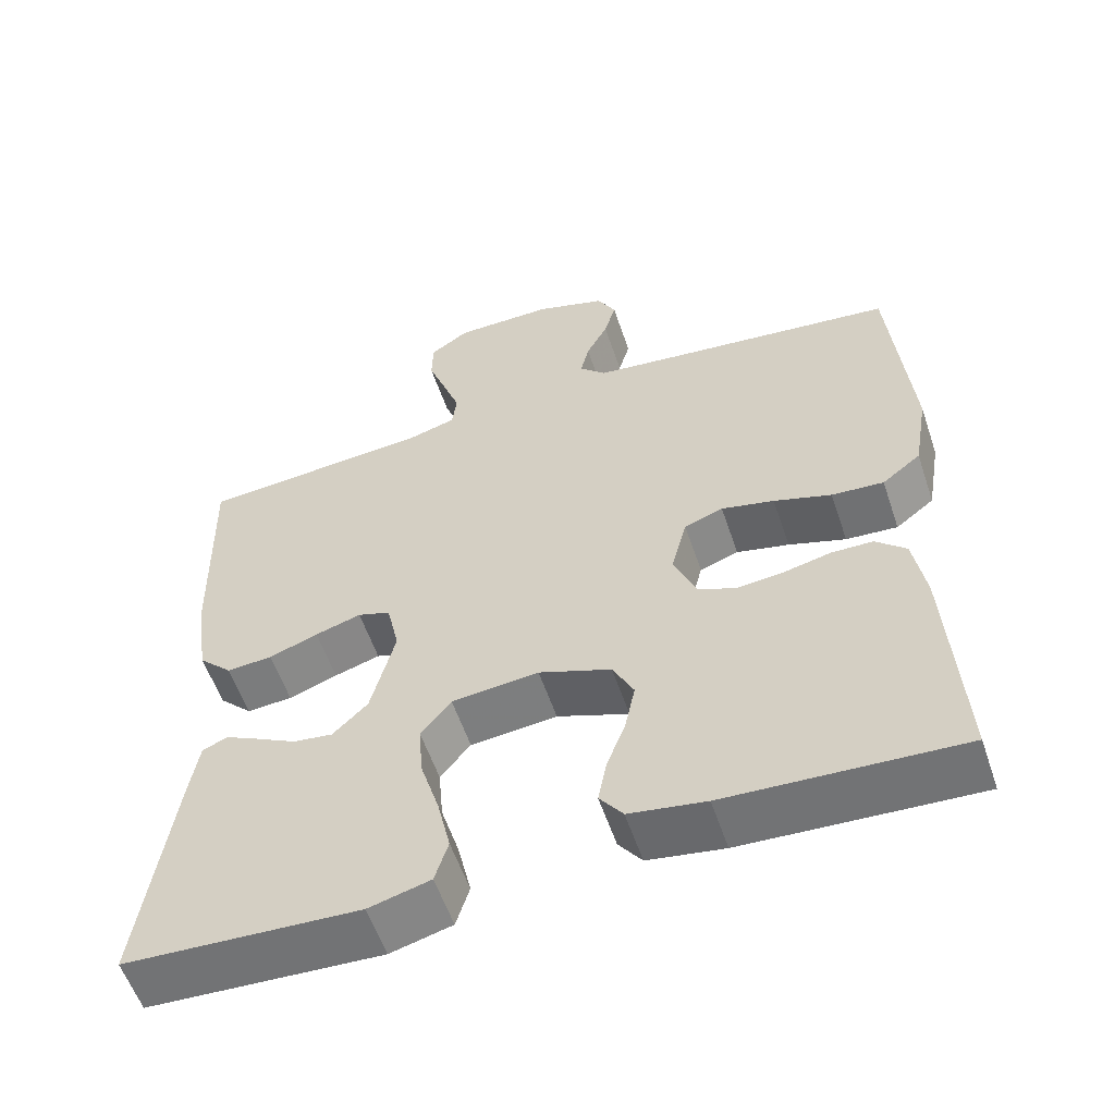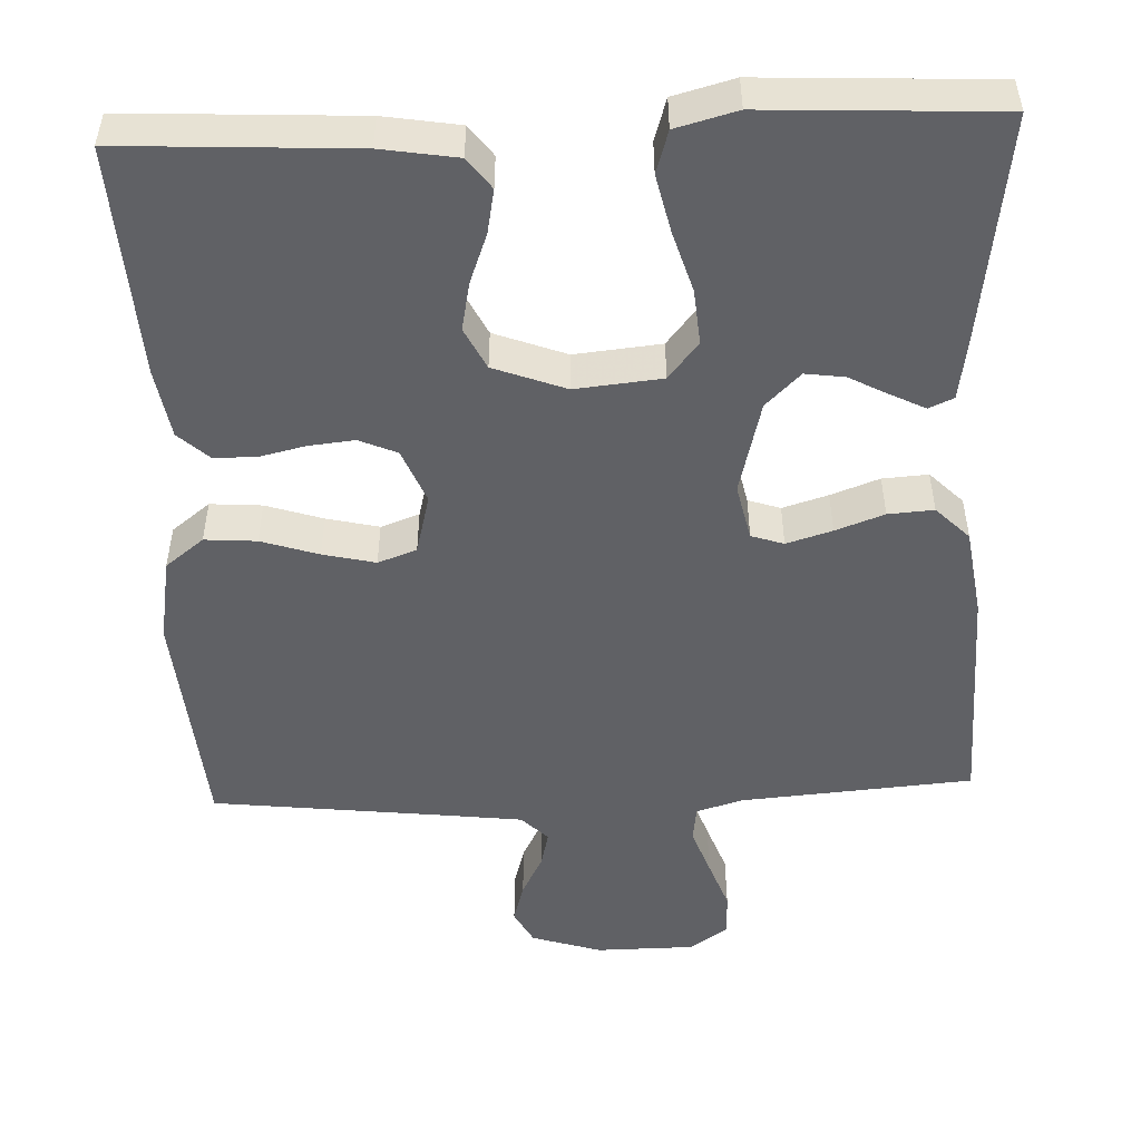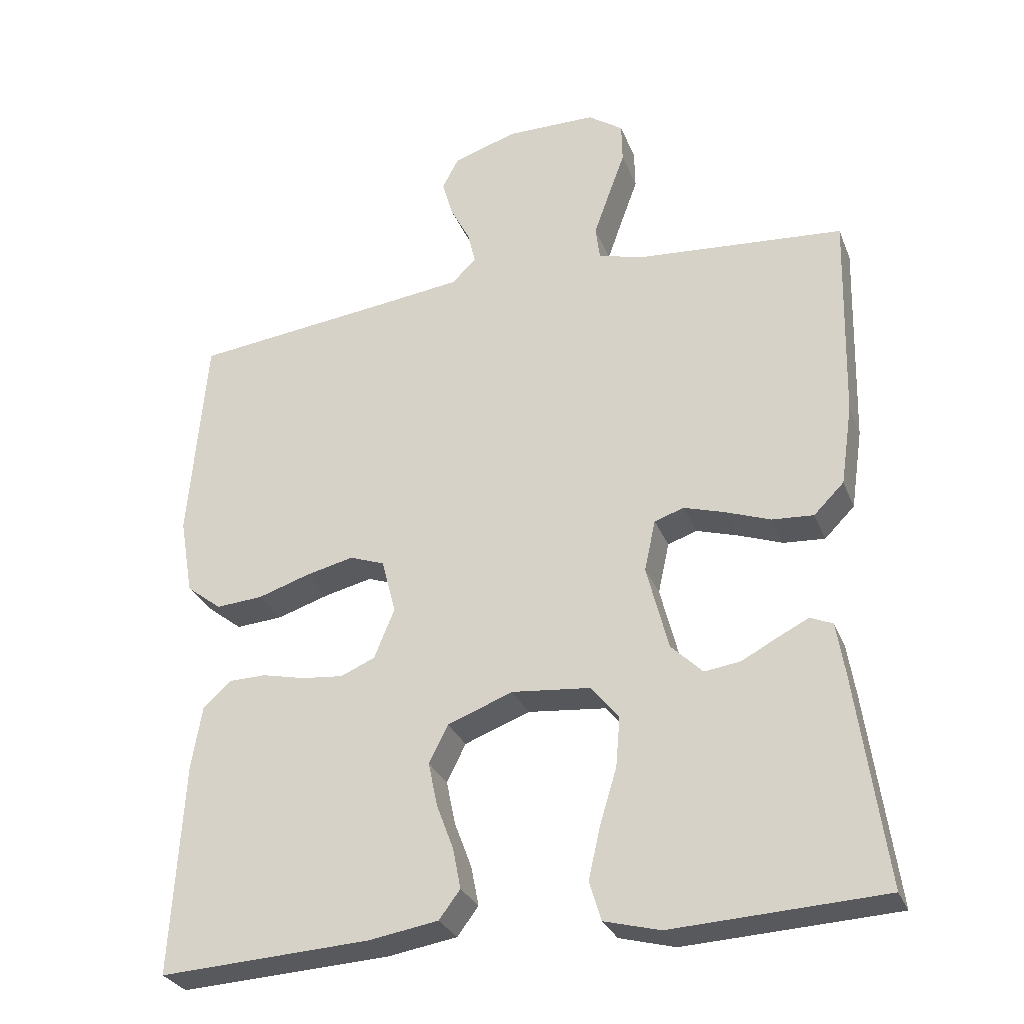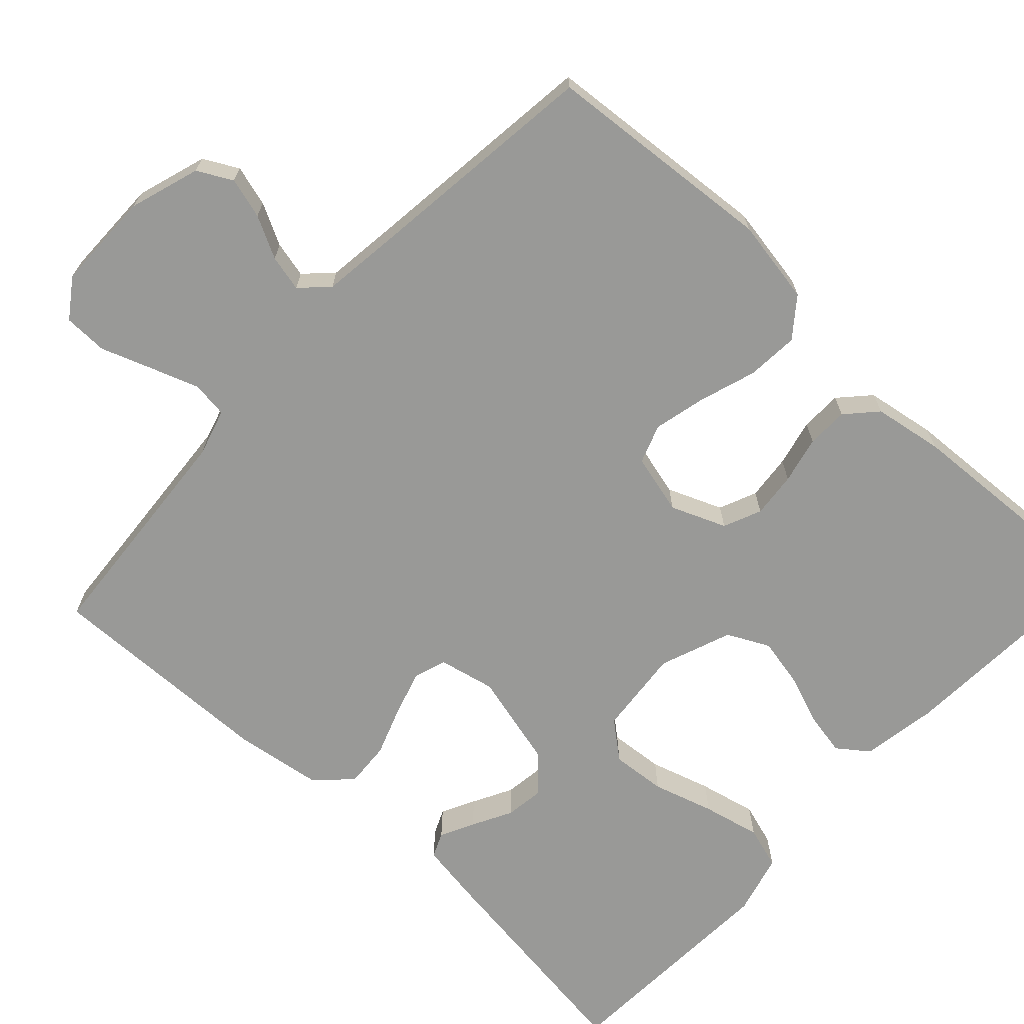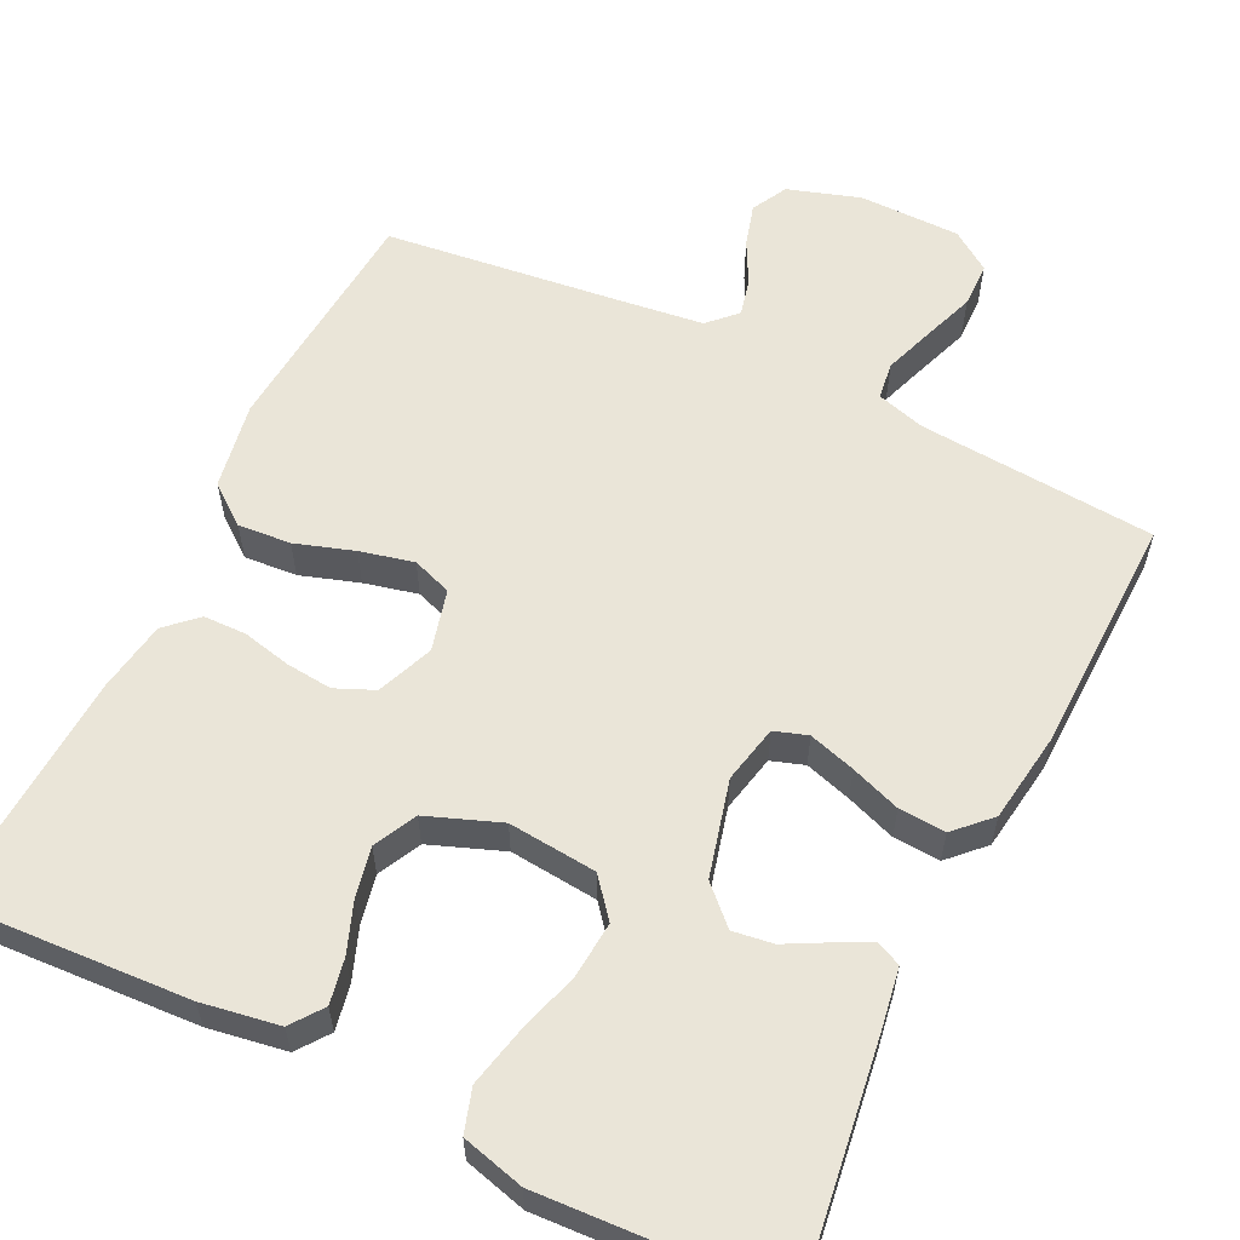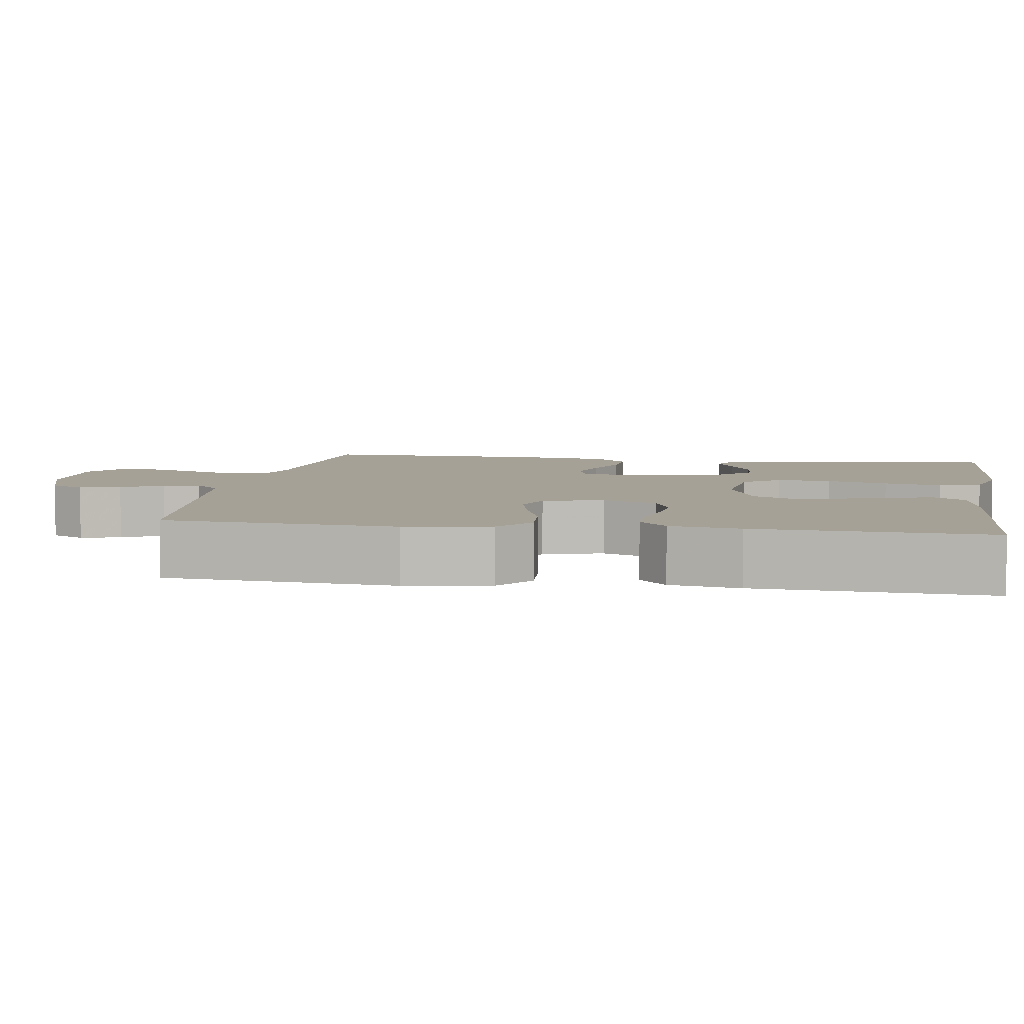
<metadata>
{"format":"obj","ext":"obj","renderer":"f3d","projection":"perspective","resolution":1024,"background":"white","views":[{"elev":-57.1,"azim":18.6,"up":"+Z"},{"elev":-50.2,"azim":-177.6,"up":"+Y"},{"elev":-29.4,"azim":-160.9,"up":"+Z"},{"elev":-68.8,"azim":47.1,"up":"+Y"},{"elev":59.1,"azim":-154.1,"up":"+Y"},{"elev":6.0,"azim":99.0,"up":"+Y"}]}
</metadata>
<code>
v 0.5 0.07 0.5
v 0.525 0.07 0.2
v 0.506 0.07 0.09
v 0.456 0.07 0.051
v 0.389 0.07 0.056
v 0.315 0.07 0.08
v 0.247 0.07 0.096
v 0.197 0.07 0.078
v 0.177 0.07 0
v 0.206 0.07 -0.071
v 0.255 0.07 -0.092
v 0.314 0.07 -0.086
v 0.375 0.07 -0.072
v 0.429 0.07 -0.073
v 0.468 0.07 -0.109
v 0.483 0.07 -0.2
v 0.5 0.07 -0.5
v 0.2 0.07 -0.484
v 0.102 0.07 -0.468
v 0.072 0.07 -0.428
v 0.083 0.07 -0.371
v 0.107 0.07 -0.307
v 0.12 0.07 -0.244
v 0.093 0.07 -0.19
v 0 0.07 -0.155
v -0.112 0.07 -0.166
v -0.151 0.07 -0.214
v -0.145 0.07 -0.285
v -0.121 0.07 -0.364
v -0.104 0.07 -0.439
v -0.121 0.07 -0.494
v -0.2 0.07 -0.515
v -0.5 0.07 -0.5
v -0.459 0.07 -0.2
v -0.447 0.07 -0.124
v -0.415 0.07 -0.11
v -0.371 0.07 -0.132
v -0.32 0.07 -0.159
v -0.269 0.07 -0.166
v -0.224 0.07 -0.122
v -0.193 0.07 0
v -0.209 0.07 0.073
v -0.251 0.07 0.087
v -0.31 0.07 0.069
v -0.373 0.07 0.046
v -0.432 0.07 0.042
v -0.475 0.07 0.085
v -0.492 0.07 0.2
v -0.5 0.07 0.5
v -0.2 0.07 0.524
v -0.139 0.07 0.542
v -0.133 0.07 0.589
v -0.155 0.07 0.651
v -0.179 0.07 0.717
v -0.178 0.07 0.774
v -0.128 0.07 0.809
v 0 0.07 0.81
v 0.091 0.07 0.781
v 0.115 0.07 0.736
v 0.1 0.07 0.683
v 0.072 0.07 0.629
v 0.061 0.07 0.582
v 0.095 0.07 0.548
v 0.2 0.07 0.535
v 0.5 0 0.5
v 0.525 0 0.2
v 0.506 0 0.09
v 0.456 0 0.051
v 0.389 0 0.056
v 0.315 0 0.08
v 0.247 0 0.096
v 0.197 0 0.078
v 0.177 0 0
v 0.206 0 -0.071
v 0.255 0 -0.092
v 0.314 0 -0.086
v 0.375 0 -0.072
v 0.429 0 -0.073
v 0.468 0 -0.109
v 0.483 0 -0.2
v 0.5 0 -0.5
v 0.2 0 -0.484
v 0.102 0 -0.468
v 0.072 0 -0.428
v 0.083 0 -0.371
v 0.107 0 -0.307
v 0.12 0 -0.244
v 0.093 0 -0.19
v 0 0 -0.155
v -0.112 0 -0.166
v -0.151 0 -0.214
v -0.145 0 -0.285
v -0.121 0 -0.364
v -0.104 0 -0.439
v -0.121 0 -0.494
v -0.2 0 -0.515
v -0.5 0 -0.5
v -0.459 0 -0.2
v -0.447 0 -0.124
v -0.415 0 -0.11
v -0.371 0 -0.132
v -0.32 0 -0.159
v -0.269 0 -0.166
v -0.224 0 -0.122
v -0.193 0 0
v -0.209 0 0.073
v -0.251 0 0.087
v -0.31 0 0.069
v -0.373 0 0.046
v -0.432 0 0.042
v -0.475 0 0.085
v -0.492 0 0.2
v -0.5 0 0.5
v -0.2 0 0.524
v -0.139 0 0.542
v -0.133 0 0.589
v -0.155 0 0.651
v -0.179 0 0.717
v -0.178 0 0.774
v -0.128 0 0.809
v 0 0 0.81
v 0.091 0 0.781
v 0.115 0 0.736
v 0.1 0 0.683
v 0.072 0 0.629
v 0.061 0 0.582
v 0.095 0 0.548
v 0.2 0 0.535
f 59 60 61
f 58 59 61
f 57 58 61
f 56 57 61
f 55 56 61
f 54 55 61
f 53 54 61
f 52 53 61 62
f 51 52 62 63
f 48 49 50
f 47 48 50
f 46 47 50
f 45 46 50
f 44 45 50
f 51 63 64
f 50 51 64
f 44 50 64
f 43 44 64
f 36 37 38
f 35 36 38
f 34 35 38
f 33 34 38
f 32 33 38
f 31 32 38
f 30 31 38
f 29 30 38
f 28 29 38
f 27 28 38 39
f 26 27 39 40
f 20 21 22
f 19 20 22
f 18 19 22
f 17 18 22
f 16 17 22
f 15 16 22
f 14 15 22
f 13 14 22
f 12 13 22
f 11 12 22 23
f 10 11 23 24
f 4 5 6
f 3 4 6
f 2 3 6
f 1 2 6
f 64 1 6
f 64 6 7
f 64 7 8
f 43 64 8
f 42 43 8
f 41 42 8 9
f 41 9 10
f 40 41 10
f 26 40 10
f 25 26 10
f 10 24 25
f 125 124 123
f 125 123 122
f 125 122 121
f 125 121 120
f 125 120 119
f 125 119 118
f 125 118 117
f 126 125 117 116
f 127 126 116 115
f 114 113 112
f 114 112 111
f 114 111 110
f 114 110 109
f 114 109 108
f 128 127 115
f 128 115 114
f 128 114 108
f 128 108 107
f 102 101 100
f 102 100 99
f 102 99 98
f 102 98 97
f 102 97 96
f 102 96 95
f 102 95 94
f 102 94 93
f 102 93 92
f 103 102 92 91
f 104 103 91 90
f 86 85 84
f 86 84 83
f 86 83 82
f 86 82 81
f 86 81 80
f 86 80 79
f 86 79 78
f 86 78 77
f 86 77 76
f 87 86 76 75
f 88 87 75 74
f 70 69 68
f 70 68 67
f 70 67 66
f 70 66 65
f 70 65 128
f 71 70 128
f 72 71 128
f 72 128 107
f 72 107 106
f 73 72 106 105
f 74 73 105
f 74 105 104
f 74 104 90
f 74 90 89
f 89 88 74
f 1 65 66 2
f 2 66 67 3
f 3 67 68 4
f 4 68 69 5
f 5 69 70 6
f 6 70 71 7
f 7 71 72 8
f 8 72 73 9
f 9 73 74 10
f 10 74 75 11
f 11 75 76 12
f 12 76 77 13
f 13 77 78 14
f 14 78 79 15
f 15 79 80 16
f 16 80 81 17
f 17 81 82 18
f 18 82 83 19
f 19 83 84 20
f 20 84 85 21
f 21 85 86 22
f 22 86 87 23
f 23 87 88 24
f 24 88 89 25
f 25 89 90 26
f 26 90 91 27
f 27 91 92 28
f 28 92 93 29
f 29 93 94 30
f 30 94 95 31
f 31 95 96 32
f 32 96 97 33
f 33 97 98 34
f 34 98 99 35
f 35 99 100 36
f 36 100 101 37
f 37 101 102 38
f 38 102 103 39
f 39 103 104 40
f 40 104 105 41
f 41 105 106 42
f 42 106 107 43
f 43 107 108 44
f 44 108 109 45
f 45 109 110 46
f 46 110 111 47
f 47 111 112 48
f 48 112 113 49
f 49 113 114 50
f 50 114 115 51
f 51 115 116 52
f 52 116 117 53
f 53 117 118 54
f 54 118 119 55
f 55 119 120 56
f 56 120 121 57
f 57 121 122 58
f 58 122 123 59
f 59 123 124 60
f 60 124 125 61
f 61 125 126 62
f 62 126 127 63
f 63 127 128 64
f 64 128 65 1

</code>
